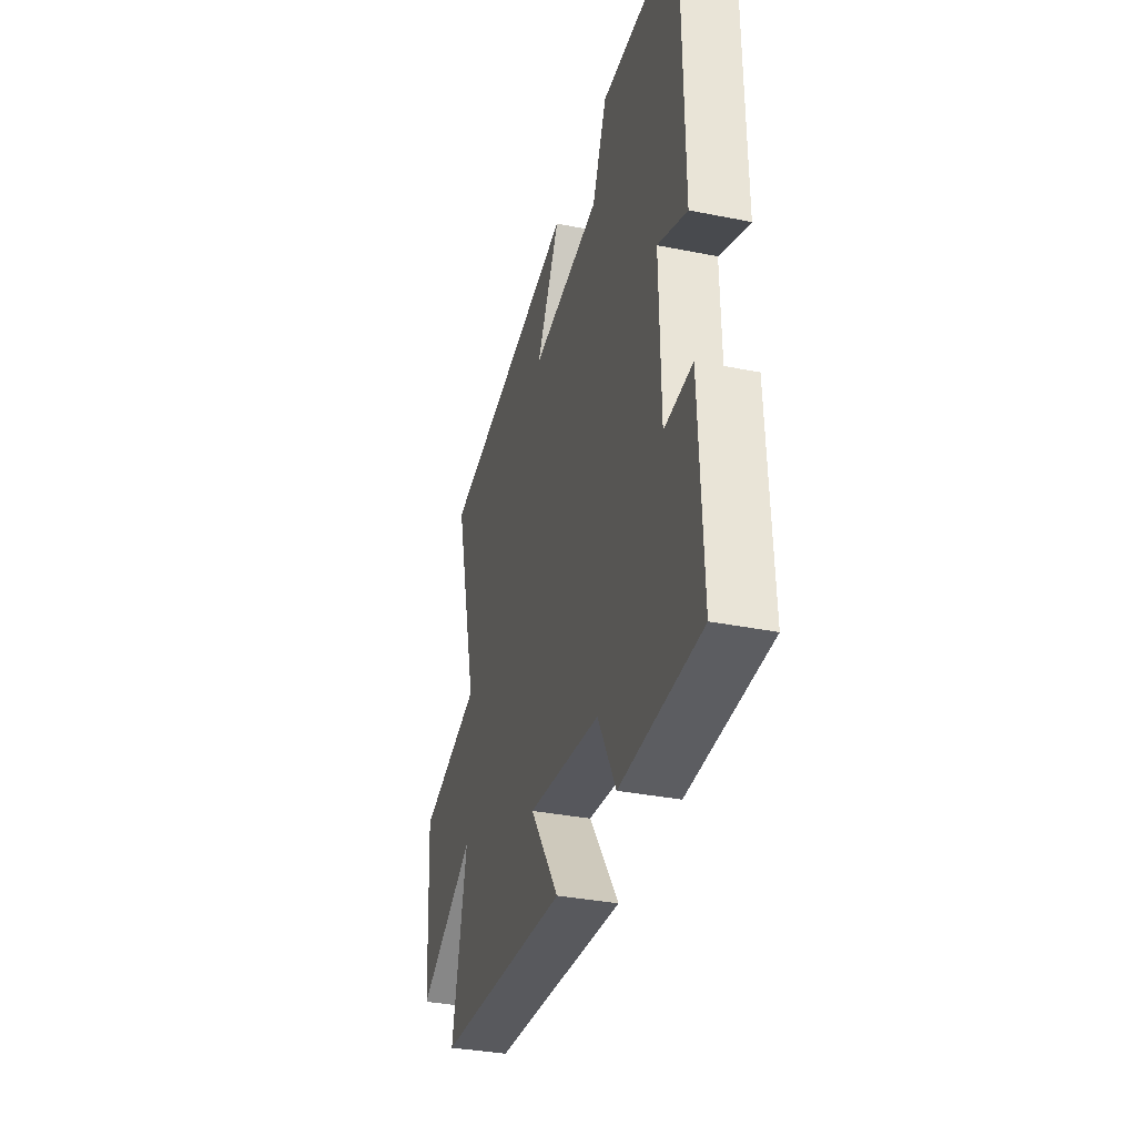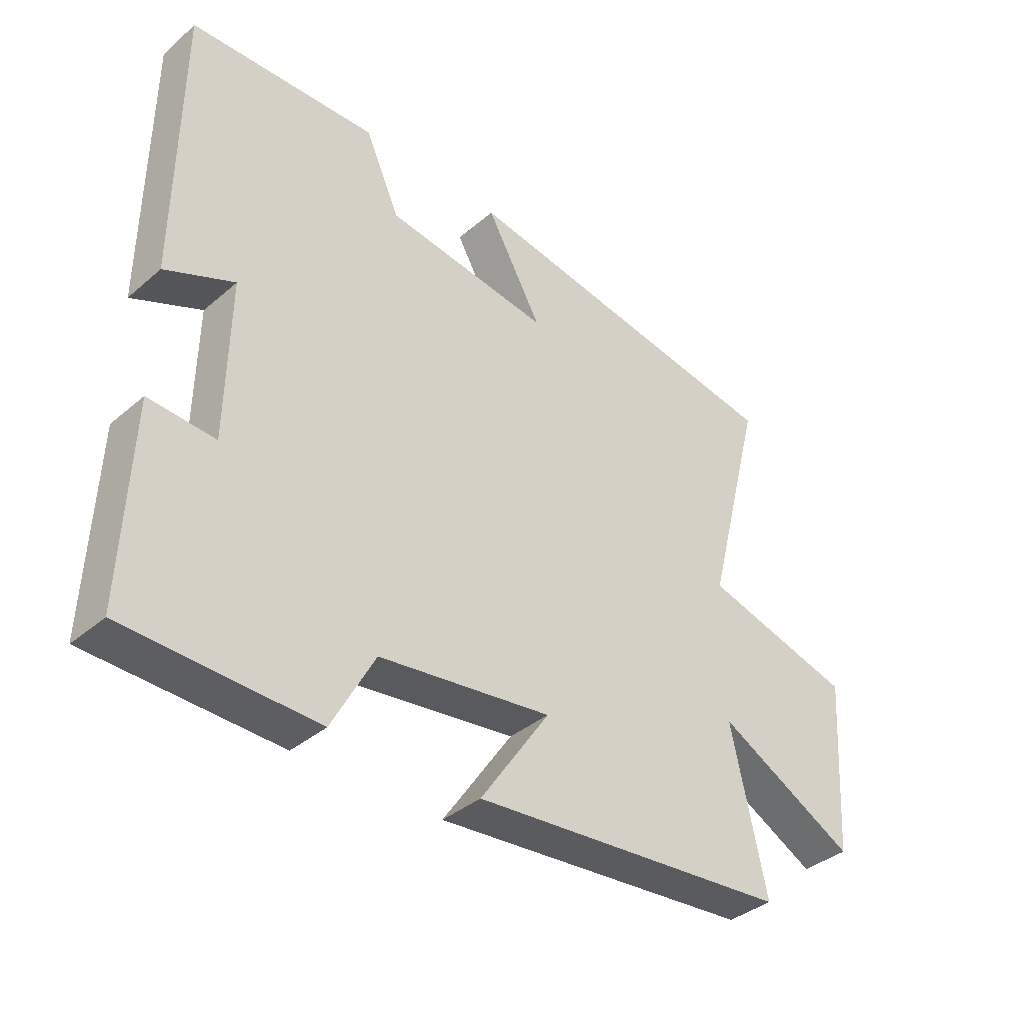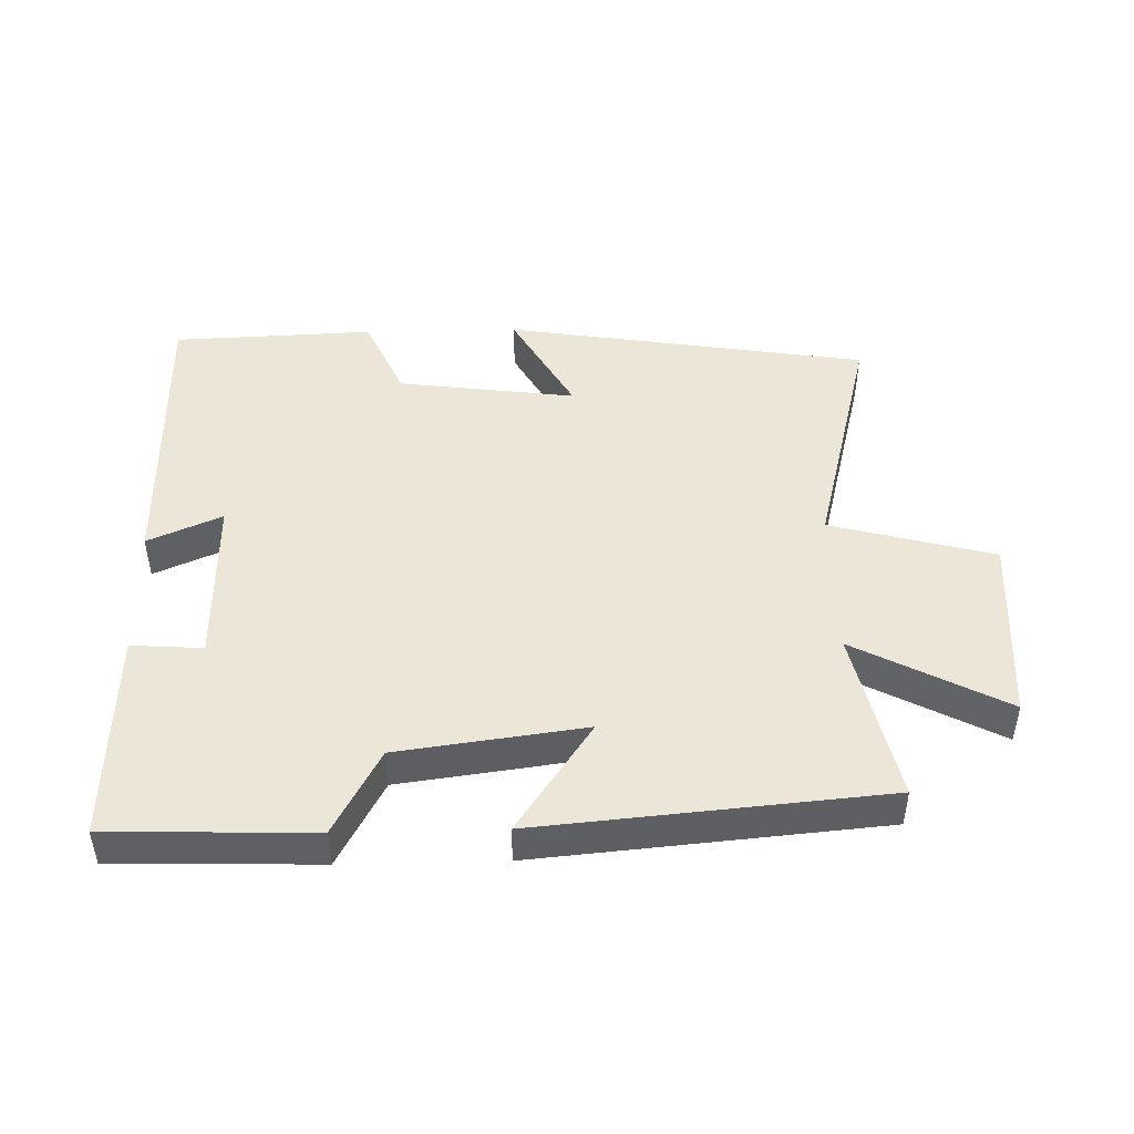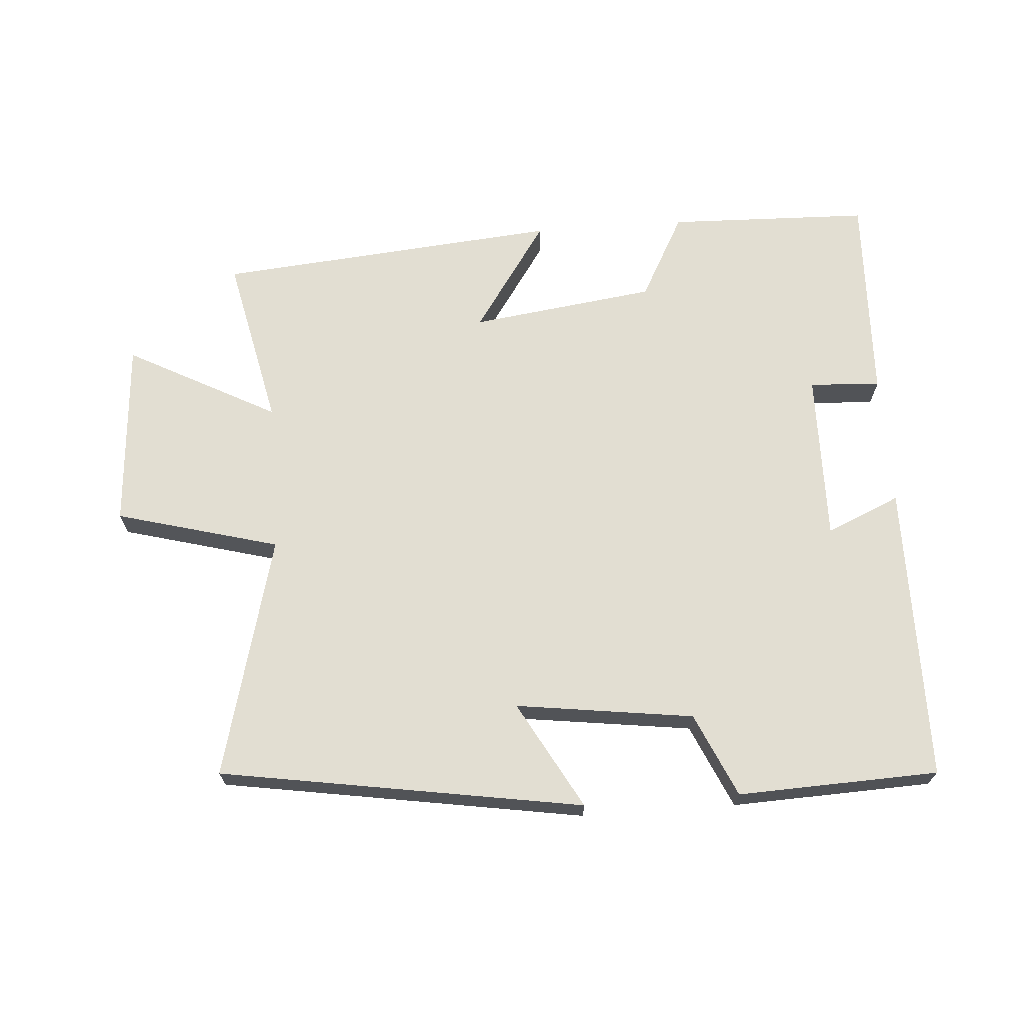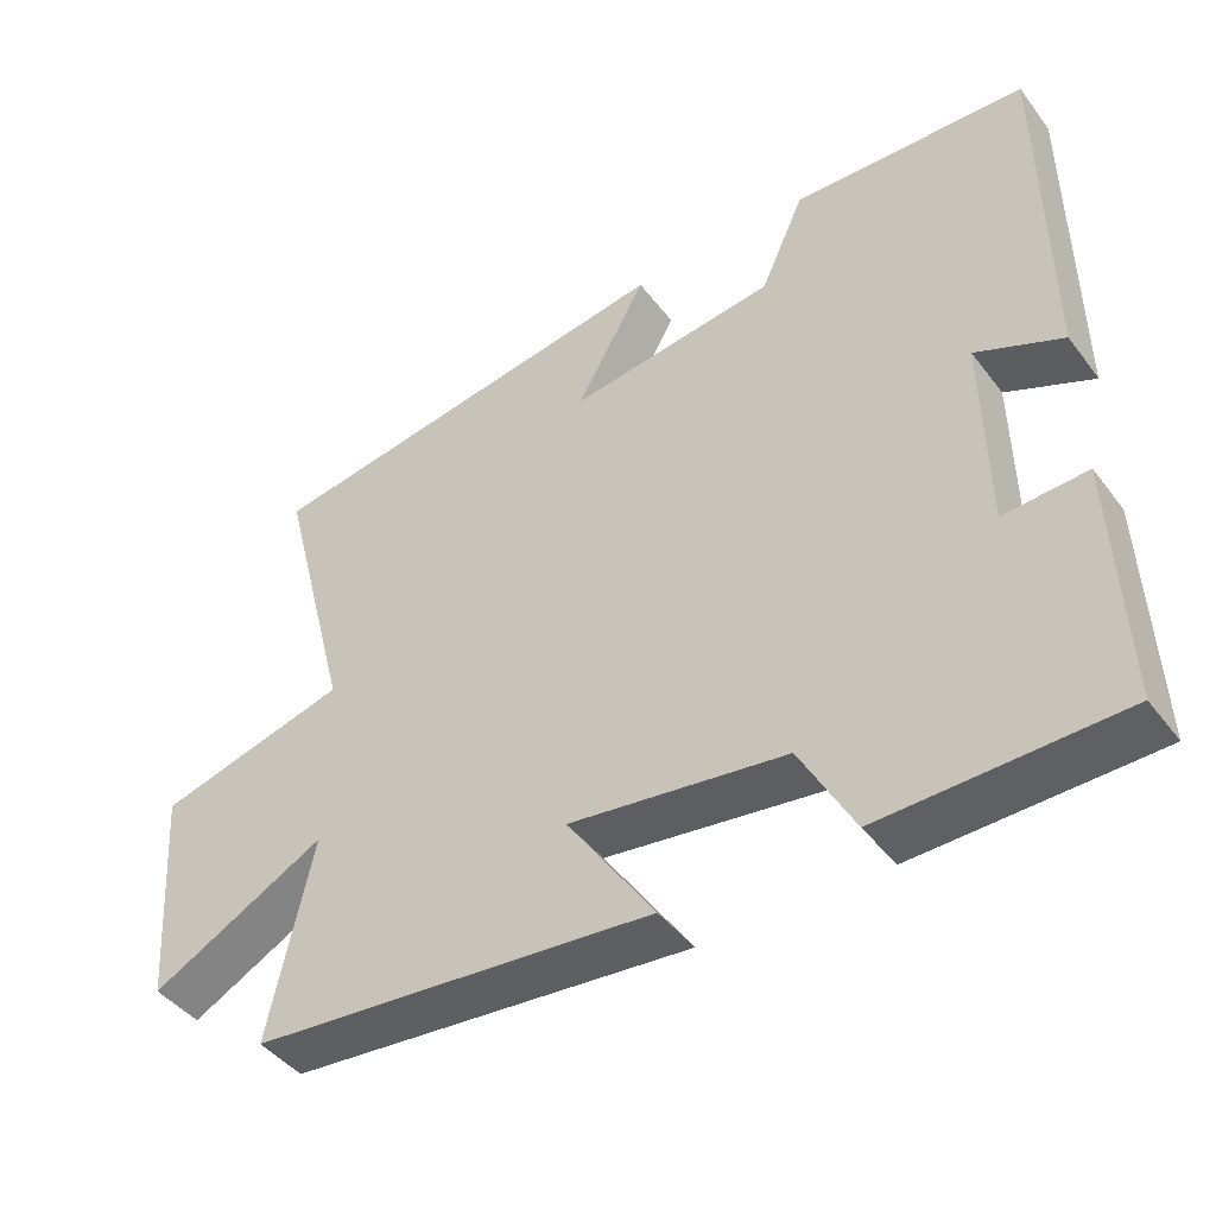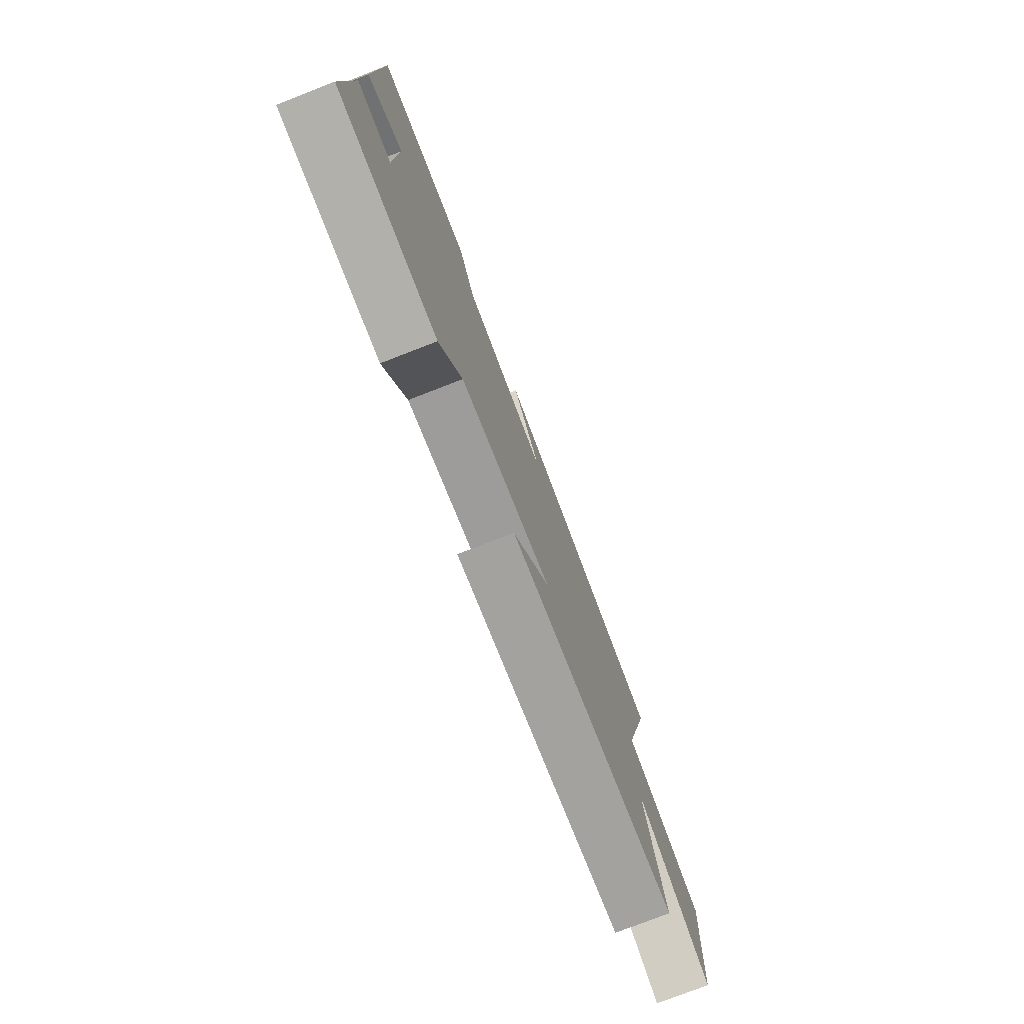
<metadata>
{"format":"obj","ext":"obj","renderer":"f3d","projection":"perspective","resolution":1024,"background":"white","views":[{"elev":-34.9,"azim":75.0,"up":"+Z"},{"elev":-37.5,"azim":137.3,"up":"+Z"},{"elev":46.4,"azim":178.6,"up":"+Y"},{"elev":68.0,"azim":-4.1,"up":"+Y"},{"elev":-44.0,"azim":34.5,"up":"+Z"},{"elev":-77.0,"azim":111.2,"up":"+Z"}]}
</metadata>
<code>
v -0.557 0.07 -0.453
v -0.5 0.07 -0.191
v -0.728 0.07 -0.312
v -0.748 0.07 -0.024
v -0.5 0.07 0.043
v -0.595 0.07 0.411
v -0.044 0.07 0.5
v -0.135 0.07 0.337
v 0.135 0.07 0.373
v 0.192 0.07 0.5
v 0.497 0.07 0.488
v 0.5 0.07 0.034
v 0.388 0.07 0.083
v 0.392 0.07 -0.177
v 0.5 0.07 -0.17
v 0.512 0.07 -0.491
v 0.204 0.07 -0.5
v 0.134 0.07 -0.37
v -0.148 0.07 -0.332
v -0.034 0.07 -0.5
v -0.557 0 -0.453
v -0.5 0 -0.191
v -0.728 0 -0.312
v -0.748 0 -0.024
v -0.5 0 0.043
v -0.595 0 0.411
v -0.044 0 0.5
v -0.135 0 0.337
v 0.135 0 0.373
v 0.192 0 0.5
v 0.497 0 0.488
v 0.5 0 0.034
v 0.388 0 0.083
v 0.392 0 -0.177
v 0.5 0 -0.17
v 0.512 0 -0.491
v 0.204 0 -0.5
v 0.134 0 -0.37
v -0.148 0 -0.332
v -0.034 0 -0.5
f 19 20 1 2
f 18 19 2
f 15 16 17 18
f 14 15 18
f 13 14 18 2
f 10 11 12 13
f 9 10 13
f 8 9 13 2
f 5 6 7 8
f 5 8 2 3
f 3 4 5
f 22 21 40 39
f 22 39 38
f 38 37 36 35
f 38 35 34
f 22 38 34 33
f 33 32 31 30
f 33 30 29
f 22 33 29 28
f 28 27 26 25
f 23 22 28 25
f 25 24 23
f 1 21 22 2
f 2 22 23 3
f 3 23 24 4
f 4 24 25 5
f 5 25 26 6
f 6 26 27 7
f 7 27 28 8
f 8 28 29 9
f 9 29 30 10
f 10 30 31 11
f 11 31 32 12
f 12 32 33 13
f 13 33 34 14
f 14 34 35 15
f 15 35 36 16
f 16 36 37 17
f 17 37 38 18
f 18 38 39 19
f 19 39 40 20
f 20 40 21 1

</code>
